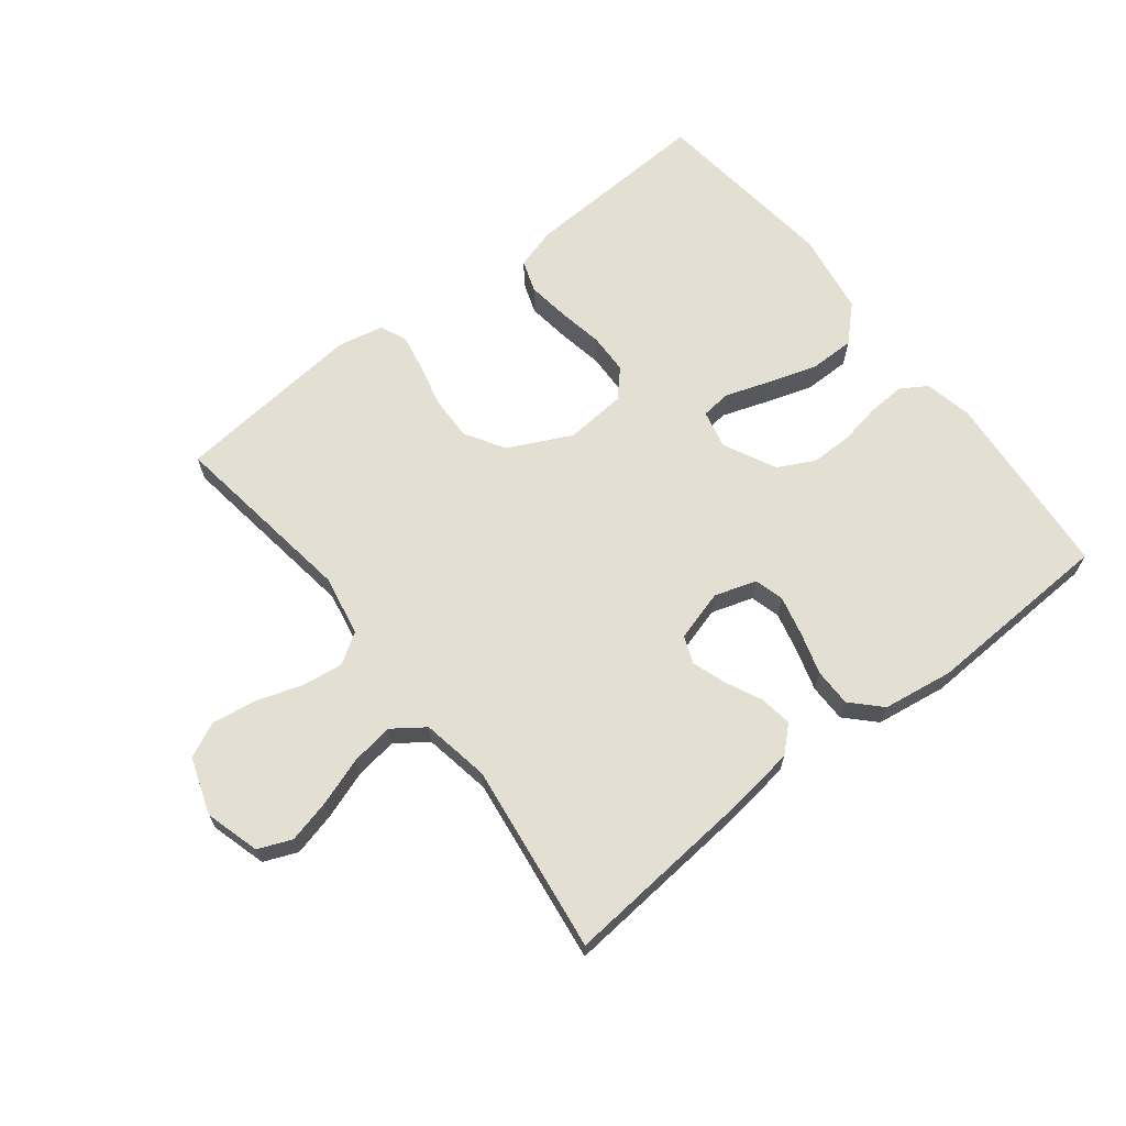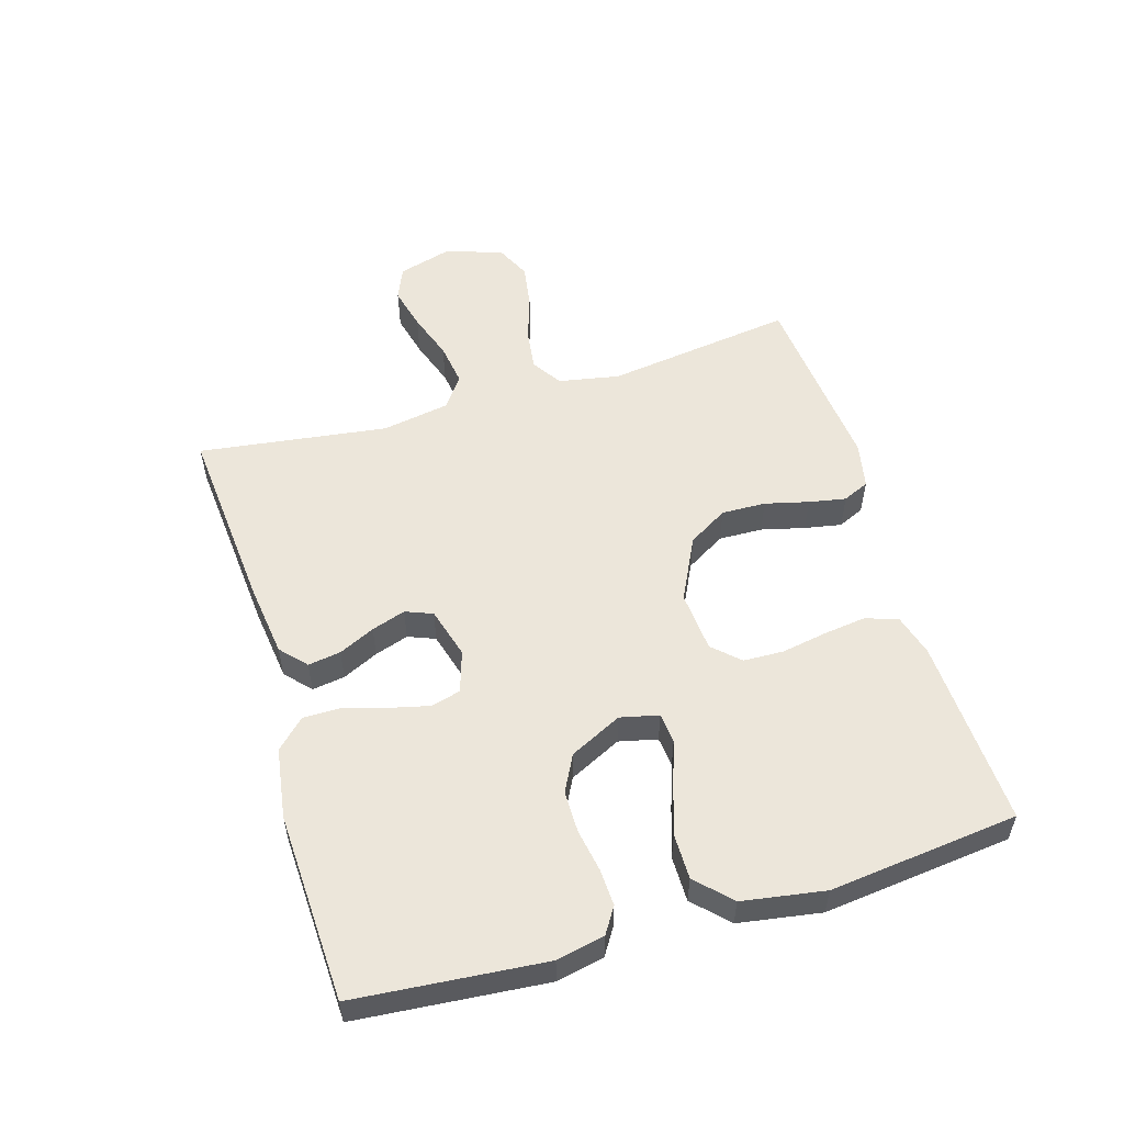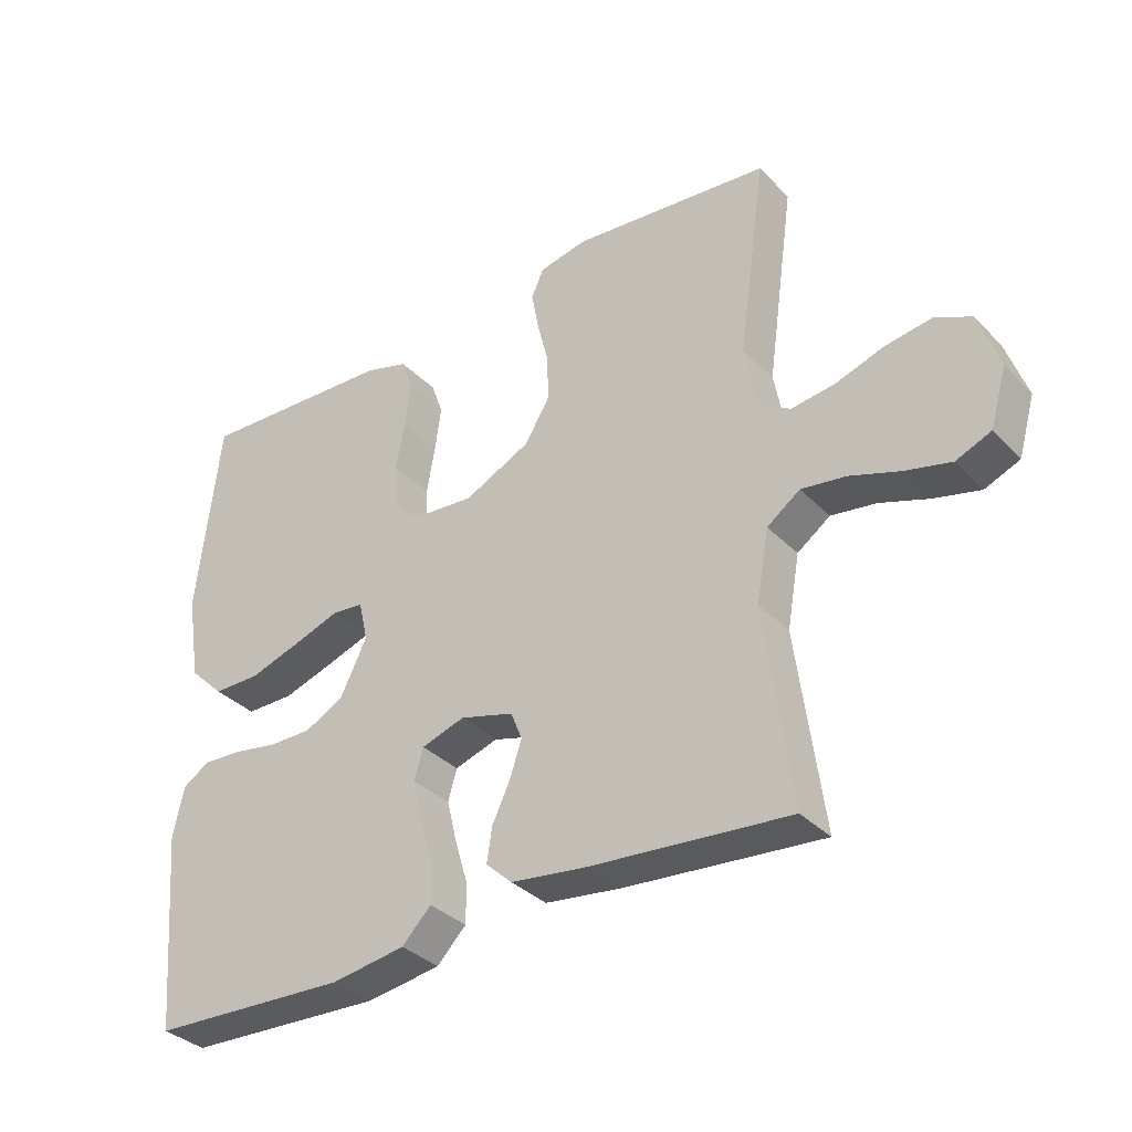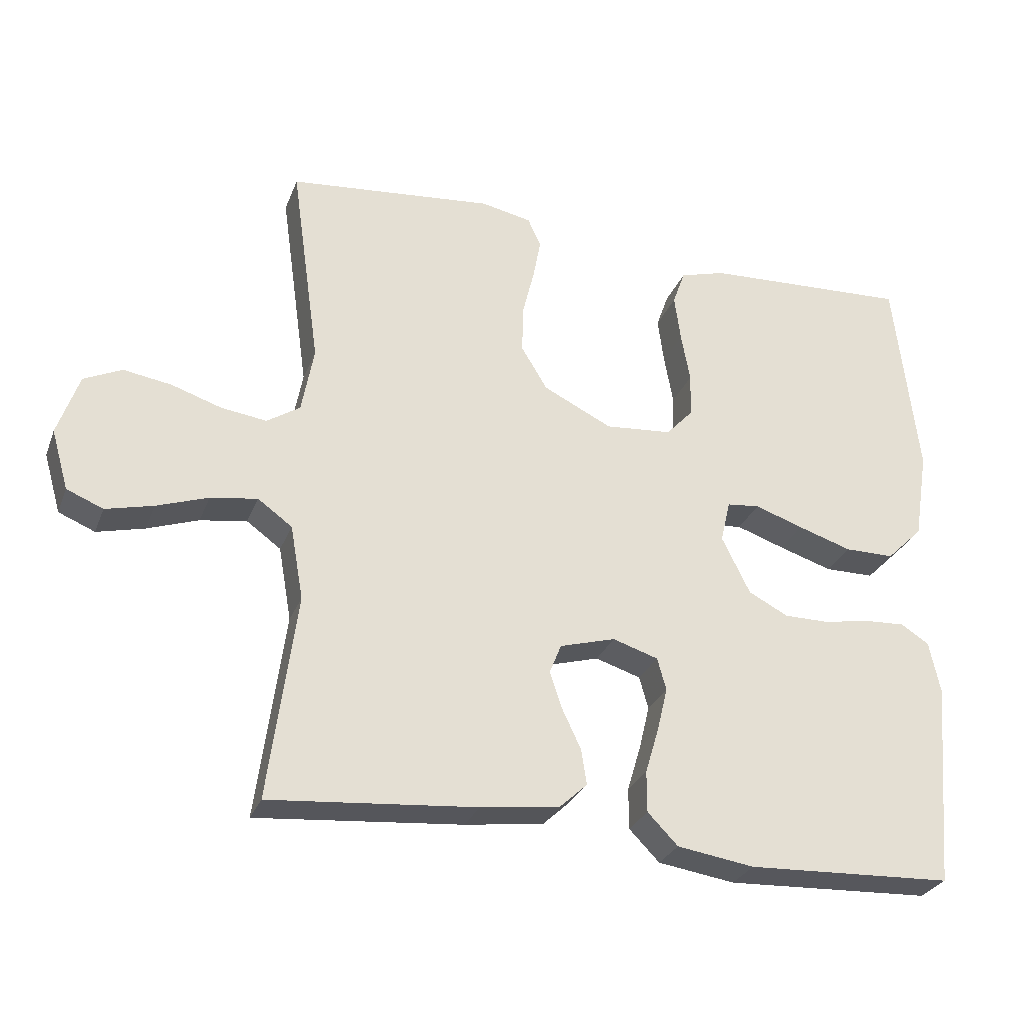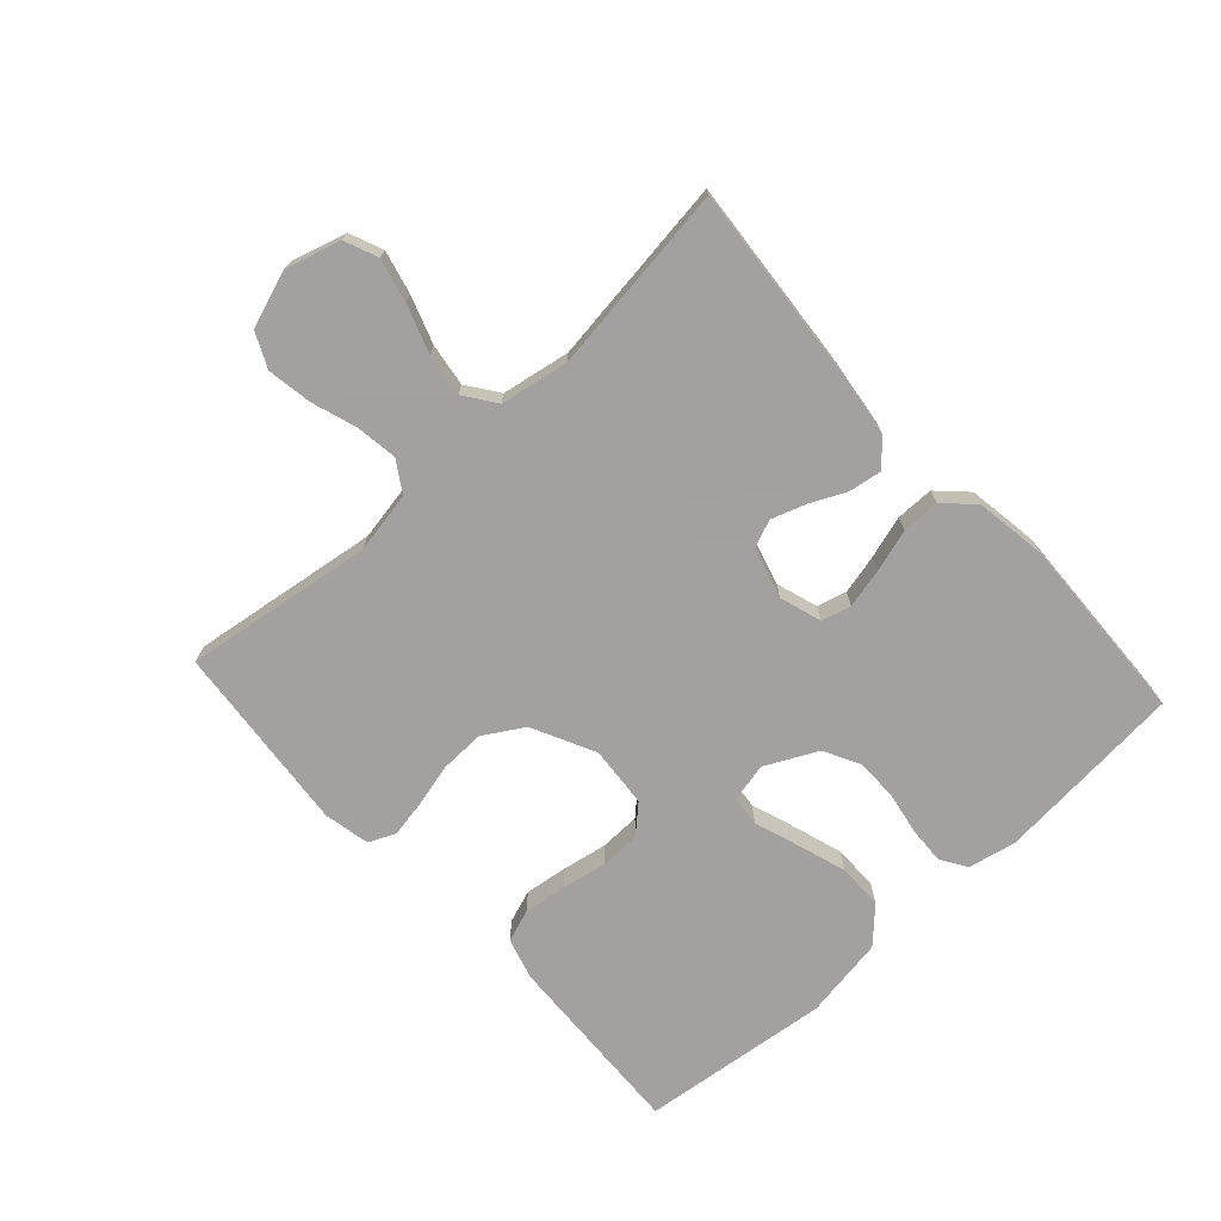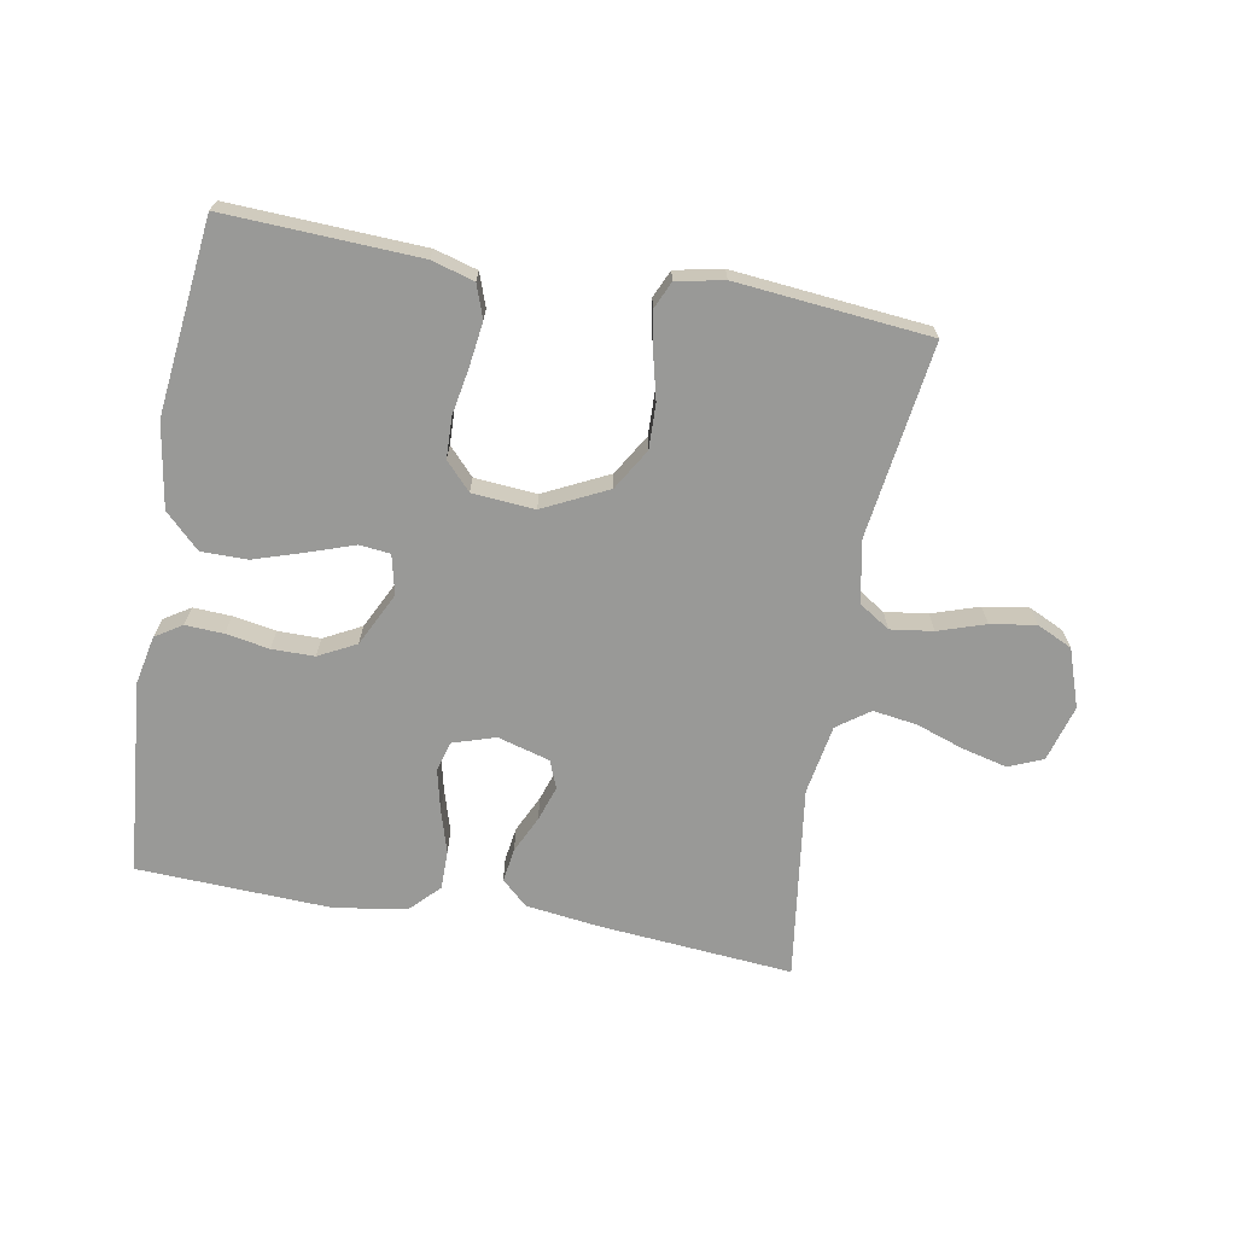
<metadata>
{"format":"obj","ext":"obj","renderer":"f3d","projection":"perspective","resolution":1024,"background":"white","views":[{"elev":66.5,"azim":141.9,"up":"+Y"},{"elev":54.4,"azim":-106.6,"up":"+Y"},{"elev":-34.5,"azim":36.9,"up":"+Z"},{"elev":-28.5,"azim":161.4,"up":"+Z"},{"elev":-72.3,"azim":132.4,"up":"+Y"},{"elev":-68.8,"azim":-10.1,"up":"+Y"}]}
</metadata>
<code>
v -0.5 0.07 0.5
v -0.2 0.07 0.486
v -0.134 0.07 0.467
v -0.116 0.07 0.416
v -0.125 0.07 0.348
v -0.138 0.07 0.276
v -0.136 0.07 0.212
v -0.097 0.07 0.17
v 0 0.07 0.162
v 0.1 0.07 0.211
v 0.138 0.07 0.274
v 0.136 0.07 0.344
v 0.119 0.07 0.413
v 0.108 0.07 0.472
v 0.127 0.07 0.514
v 0.2 0.07 0.529
v 0.5 0.07 0.5
v 0.458 0.07 0.2
v 0.476 0.07 0.103
v 0.524 0.07 0.072
v 0.59 0.07 0.081
v 0.663 0.07 0.105
v 0.733 0.07 0.116
v 0.788 0.07 0.09
v 0.819 0.07 0
v 0.794 0.07 -0.087
v 0.741 0.07 -0.109
v 0.672 0.07 -0.092
v 0.597 0.07 -0.066
v 0.529 0.07 -0.056
v 0.479 0.07 -0.092
v 0.46 0.07 -0.2
v 0.5 0.07 -0.5
v 0.2 0.07 -0.474
v 0.085 0.07 -0.459
v 0.045 0.07 -0.422
v 0.053 0.07 -0.37
v 0.08 0.07 -0.313
v 0.098 0.07 -0.259
v 0.081 0.07 -0.216
v 0 0.07 -0.193
v -0.066 0.07 -0.214
v -0.079 0.07 -0.261
v -0.064 0.07 -0.324
v -0.044 0.07 -0.391
v -0.044 0.07 -0.451
v -0.088 0.07 -0.496
v -0.2 0.07 -0.513
v -0.5 0.07 -0.5
v -0.526 0.07 -0.2
v -0.51 0.07 -0.124
v -0.469 0.07 -0.098
v -0.41 0.07 -0.101
v -0.343 0.07 -0.113
v -0.277 0.07 -0.113
v -0.219 0.07 -0.083
v -0.178 0.07 0
v -0.192 0.07 0.061
v -0.24 0.07 0.066
v -0.31 0.07 0.042
v -0.388 0.07 0.017
v -0.46 0.07 0.017
v -0.513 0.07 0.069
v -0.534 0.07 0.2
v -0.5 0 0.5
v -0.2 0 0.486
v -0.134 0 0.467
v -0.116 0 0.416
v -0.125 0 0.348
v -0.138 0 0.276
v -0.136 0 0.212
v -0.097 0 0.17
v 0 0 0.162
v 0.1 0 0.211
v 0.138 0 0.274
v 0.136 0 0.344
v 0.119 0 0.413
v 0.108 0 0.472
v 0.127 0 0.514
v 0.2 0 0.529
v 0.5 0 0.5
v 0.458 0 0.2
v 0.476 0 0.103
v 0.524 0 0.072
v 0.59 0 0.081
v 0.663 0 0.105
v 0.733 0 0.116
v 0.788 0 0.09
v 0.819 0 0
v 0.794 0 -0.087
v 0.741 0 -0.109
v 0.672 0 -0.092
v 0.597 0 -0.066
v 0.529 0 -0.056
v 0.479 0 -0.092
v 0.46 0 -0.2
v 0.5 0 -0.5
v 0.2 0 -0.474
v 0.085 0 -0.459
v 0.045 0 -0.422
v 0.053 0 -0.37
v 0.08 0 -0.313
v 0.098 0 -0.259
v 0.081 0 -0.216
v 0 0 -0.193
v -0.066 0 -0.214
v -0.079 0 -0.261
v -0.064 0 -0.324
v -0.044 0 -0.391
v -0.044 0 -0.451
v -0.088 0 -0.496
v -0.2 0 -0.513
v -0.5 0 -0.5
v -0.526 0 -0.2
v -0.51 0 -0.124
v -0.469 0 -0.098
v -0.41 0 -0.101
v -0.343 0 -0.113
v -0.277 0 -0.113
v -0.219 0 -0.083
v -0.178 0 0
v -0.192 0 0.061
v -0.24 0 0.066
v -0.31 0 0.042
v -0.388 0 0.017
v -0.46 0 0.017
v -0.513 0 0.069
v -0.534 0 0.2
f 4 5 6
f 3 4 6
f 2 3 6
f 1 2 6
f 64 1 6
f 63 64 6
f 62 63 6
f 61 62 6
f 60 61 6
f 59 60 6
f 58 59 6 7
f 57 58 7 8
f 52 53 54
f 51 52 54
f 50 51 54
f 49 50 54
f 48 49 54
f 47 48 54
f 46 47 54
f 45 46 54
f 44 45 54
f 43 44 54 55
f 42 43 55 56
f 36 37 38
f 35 36 38
f 34 35 38
f 33 34 38
f 32 33 38
f 31 32 38 39
f 30 31 39 40
f 27 28 29
f 26 27 29
f 25 26 29
f 24 25 29
f 23 24 29
f 22 23 29
f 21 22 29
f 20 21 29 30
f 30 40 41
f 20 30 41
f 19 20 41
f 16 17 18
f 15 16 18
f 14 15 18
f 13 14 18
f 12 13 18
f 11 12 18 19
f 57 8 9
f 57 9 10
f 56 57 10
f 42 56 10
f 19 41 42
f 11 19 42
f 10 11 42
f 70 69 68
f 70 68 67
f 70 67 66
f 70 66 65
f 70 65 128
f 70 128 127
f 70 127 126
f 70 126 125
f 70 125 124
f 70 124 123
f 71 70 123 122
f 72 71 122 121
f 118 117 116
f 118 116 115
f 118 115 114
f 118 114 113
f 118 113 112
f 118 112 111
f 118 111 110
f 118 110 109
f 118 109 108
f 119 118 108 107
f 120 119 107 106
f 102 101 100
f 102 100 99
f 102 99 98
f 102 98 97
f 102 97 96
f 103 102 96 95
f 104 103 95 94
f 93 92 91
f 93 91 90
f 93 90 89
f 93 89 88
f 93 88 87
f 93 87 86
f 93 86 85
f 94 93 85 84
f 105 104 94
f 105 94 84
f 105 84 83
f 82 81 80
f 82 80 79
f 82 79 78
f 82 78 77
f 82 77 76
f 83 82 76 75
f 73 72 121
f 74 73 121
f 74 121 120
f 74 120 106
f 106 105 83
f 106 83 75
f 106 75 74
f 1 65 66 2
f 2 66 67 3
f 3 67 68 4
f 4 68 69 5
f 5 69 70 6
f 6 70 71 7
f 7 71 72 8
f 8 72 73 9
f 9 73 74 10
f 10 74 75 11
f 11 75 76 12
f 12 76 77 13
f 13 77 78 14
f 14 78 79 15
f 15 79 80 16
f 16 80 81 17
f 17 81 82 18
f 18 82 83 19
f 19 83 84 20
f 20 84 85 21
f 21 85 86 22
f 22 86 87 23
f 23 87 88 24
f 24 88 89 25
f 25 89 90 26
f 26 90 91 27
f 27 91 92 28
f 28 92 93 29
f 29 93 94 30
f 30 94 95 31
f 31 95 96 32
f 32 96 97 33
f 33 97 98 34
f 34 98 99 35
f 35 99 100 36
f 36 100 101 37
f 37 101 102 38
f 38 102 103 39
f 39 103 104 40
f 40 104 105 41
f 41 105 106 42
f 42 106 107 43
f 43 107 108 44
f 44 108 109 45
f 45 109 110 46
f 46 110 111 47
f 47 111 112 48
f 48 112 113 49
f 49 113 114 50
f 50 114 115 51
f 51 115 116 52
f 52 116 117 53
f 53 117 118 54
f 54 118 119 55
f 55 119 120 56
f 56 120 121 57
f 57 121 122 58
f 58 122 123 59
f 59 123 124 60
f 60 124 125 61
f 61 125 126 62
f 62 126 127 63
f 63 127 128 64
f 64 128 65 1

</code>
